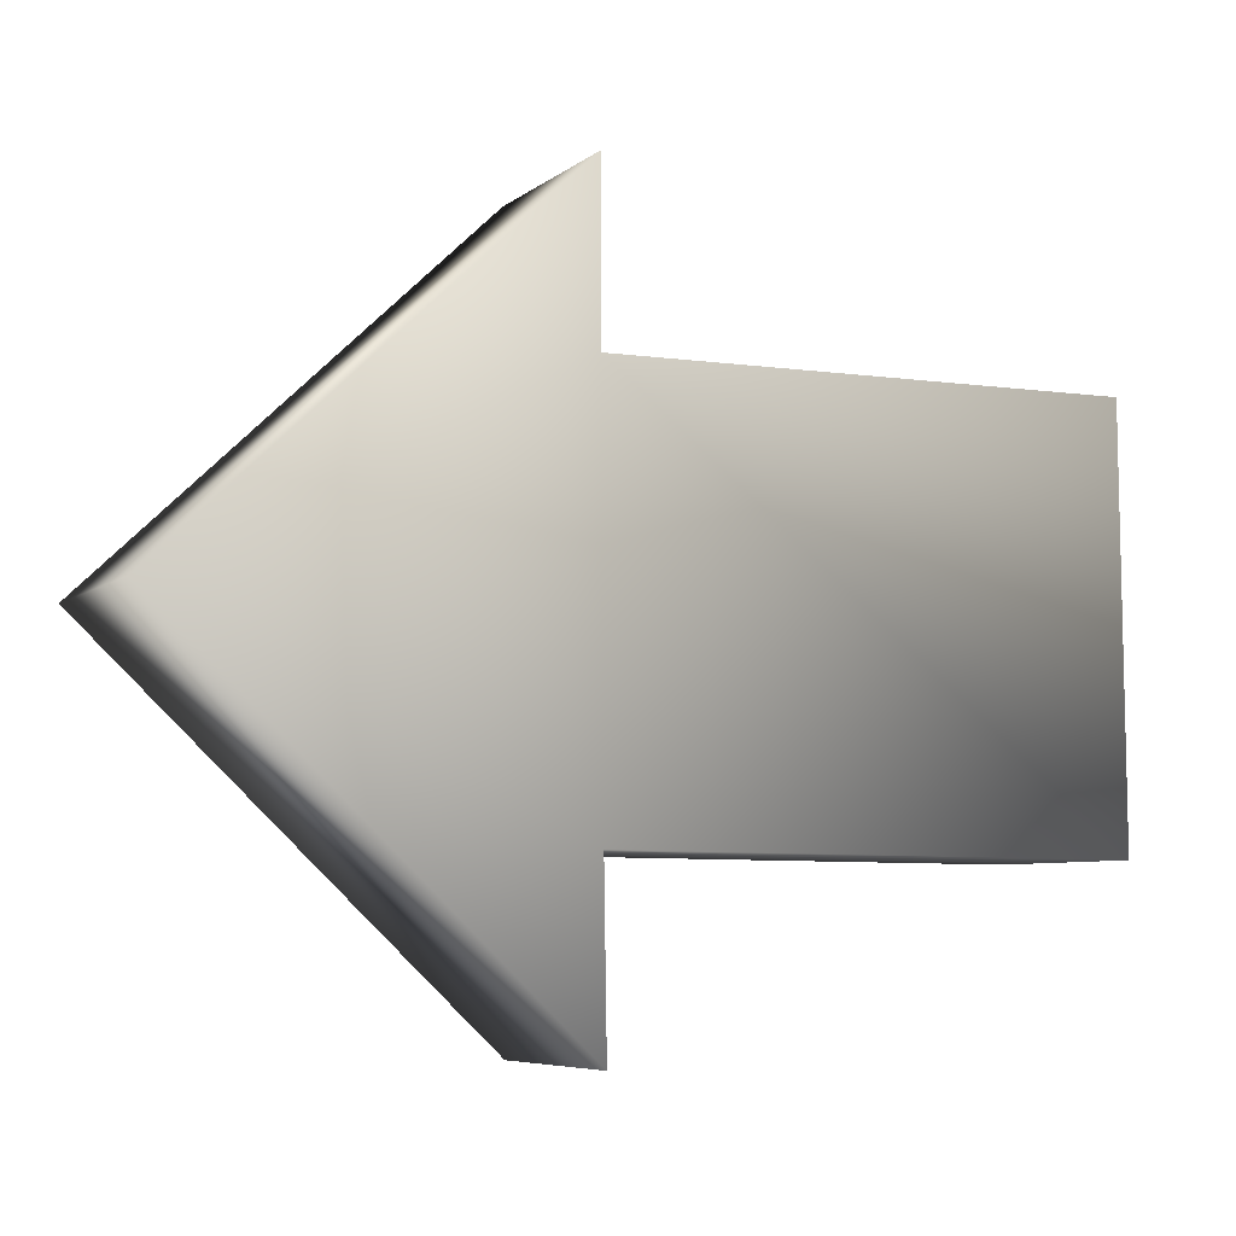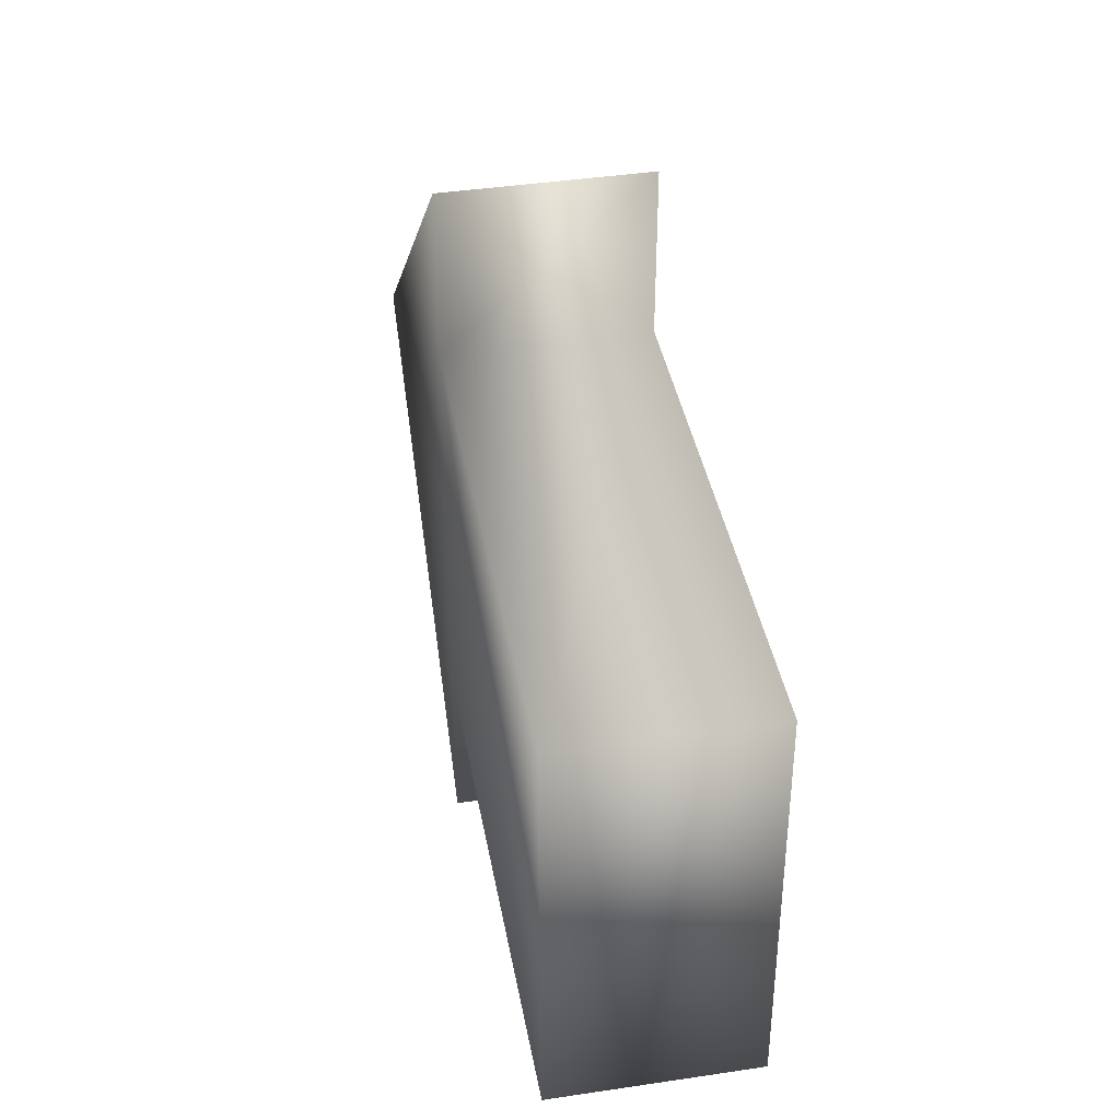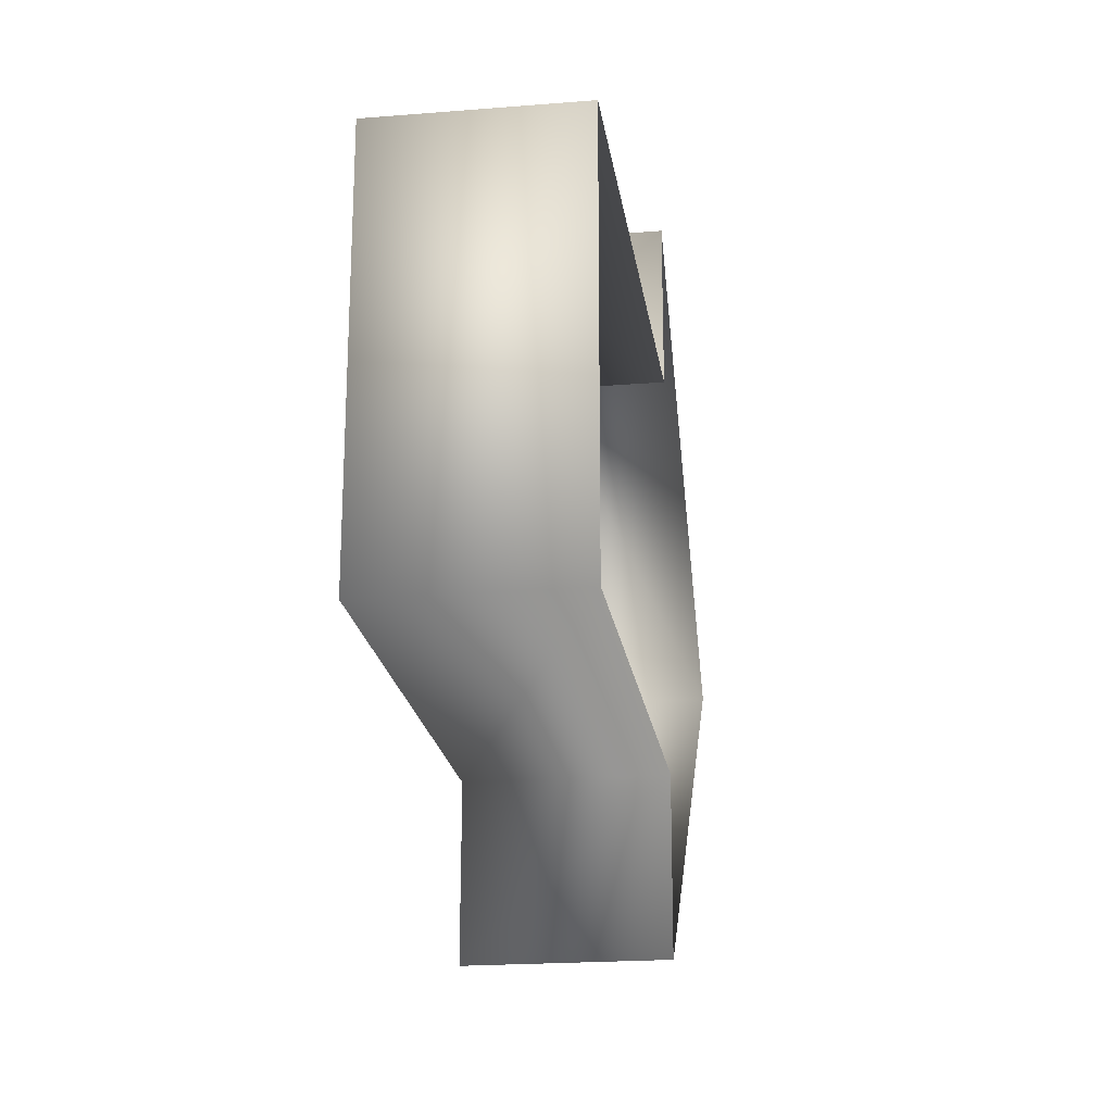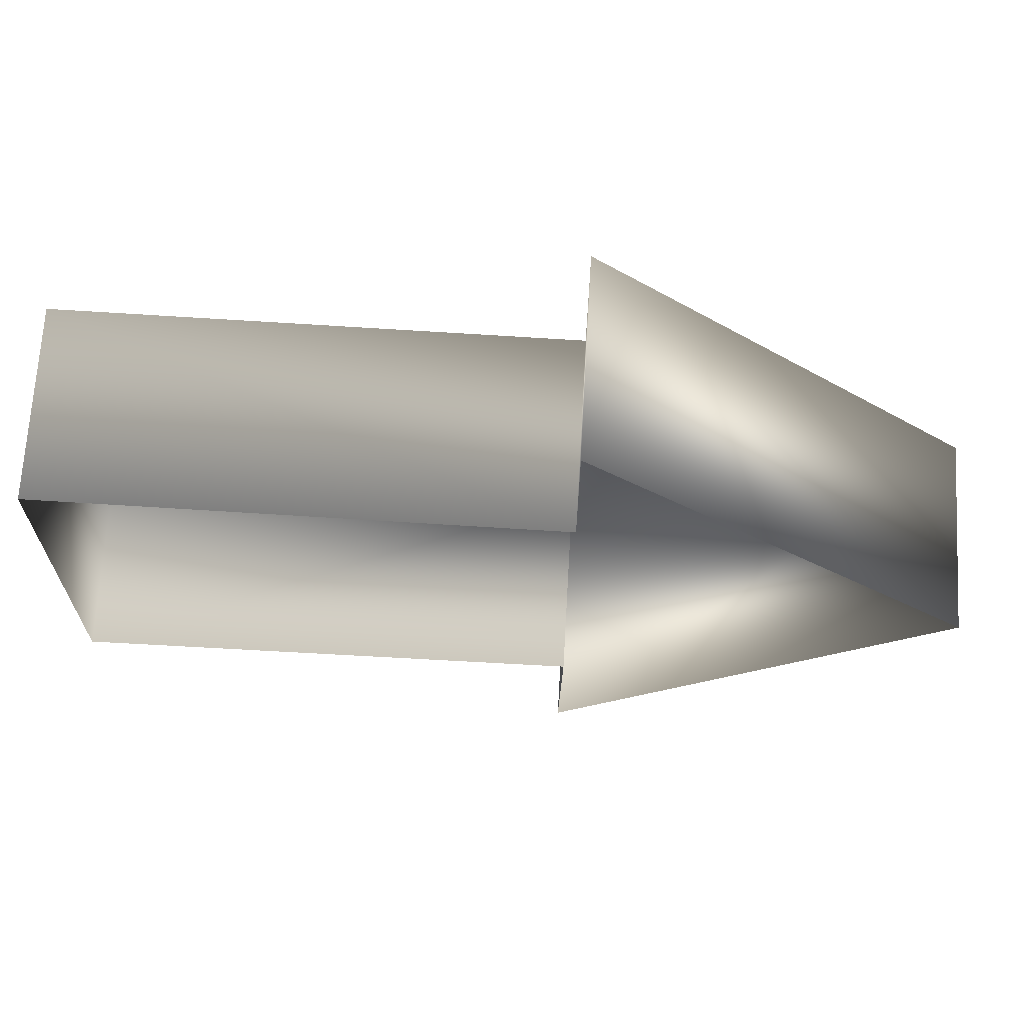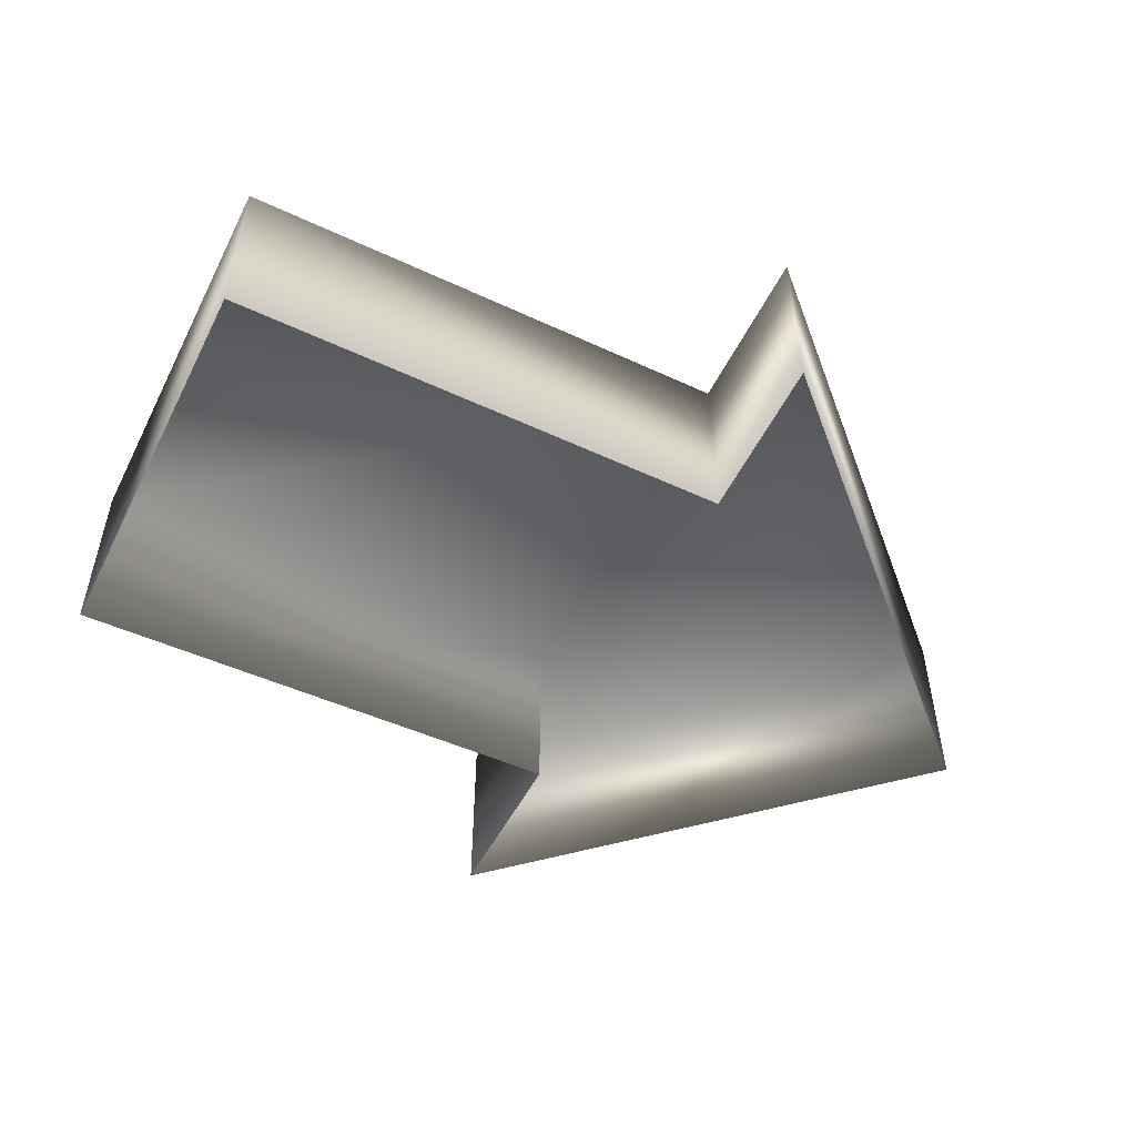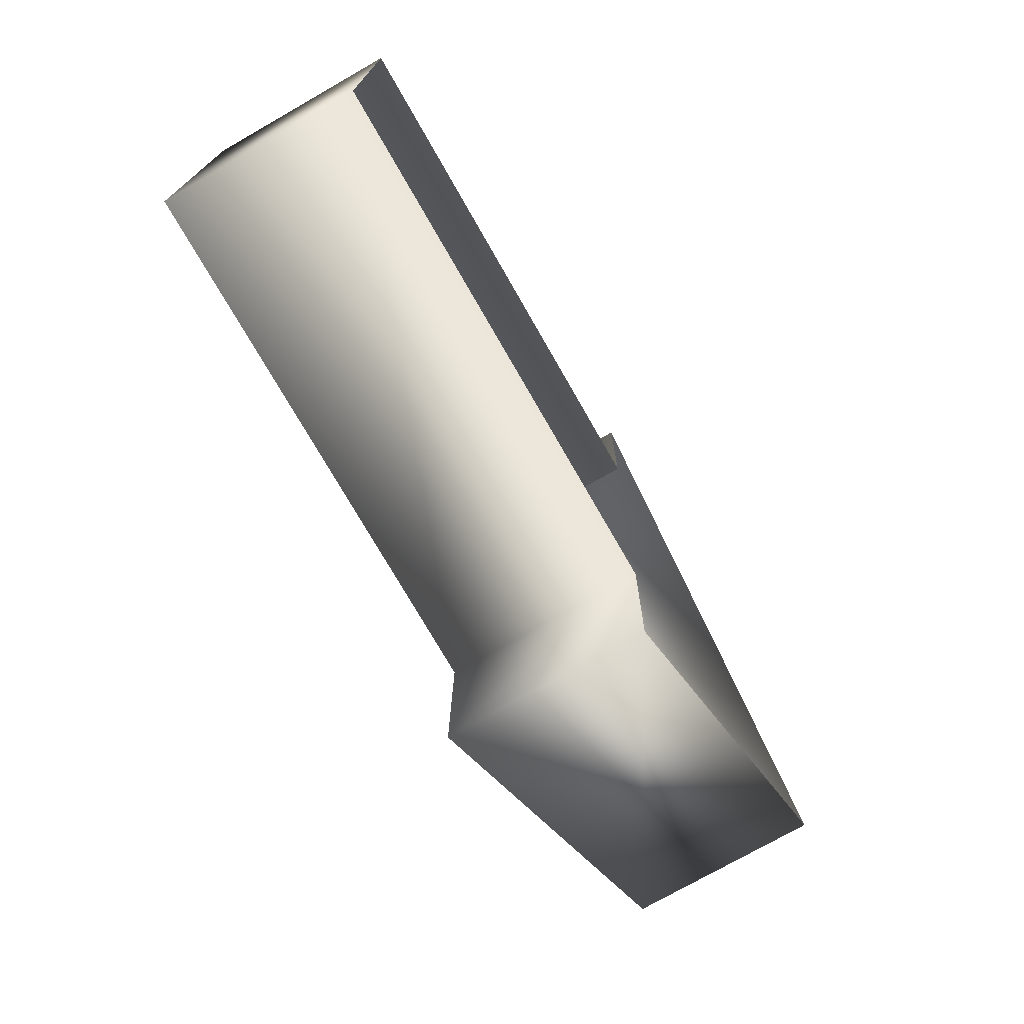
<metadata>
{"format":"obj","ext":"obj","renderer":"f3d","projection":"perspective","resolution":1024,"background":"white","views":[{"elev":-6.5,"azim":-26.6,"up":"+Y"},{"elev":41.1,"azim":79.7,"up":"+Y"},{"elev":-21.0,"azim":98.2,"up":"+Y"},{"elev":68.2,"azim":-176.7,"up":"+Y"},{"elev":-52.2,"azim":154.2,"up":"+Z"},{"elev":-74.3,"azim":119.8,"up":"+Y"}]}
</metadata>
<code>
o cylinder1
v -0.1251 0.7774 0.1897
v -0.1256 0.4231 0.1897
v 0.9557 0.4408 0.1897
v 0.9622 -0.4269 0.1897
v -0.1193 -0.4209 0.1897
v -0.1134 -0.7862 0.1897
v -0.942 -0.007253 0.1897
v -0.1251 0.7774 -0.2223
v -0.1256 0.4231 -0.2223
v 0.9557 0.4408 -0.2223
v 0.9622 -0.4269 -0.2223
v -0.1193 -0.4209 -0.2223
v -0.1134 -0.7862 -0.2223
v -0.942 -0.007253 -0.2223
g cylinder1_default
f 1 7 2
f 1 8 14 7
f 2 5 4 3
f 2 7 5
f 2 9 8 1
f 3 10 9 2
f 4 11 10 3
f 5 7 6
f 5 12 11 4
f 6 13 12 5
f 7 14 13 6

</code>
